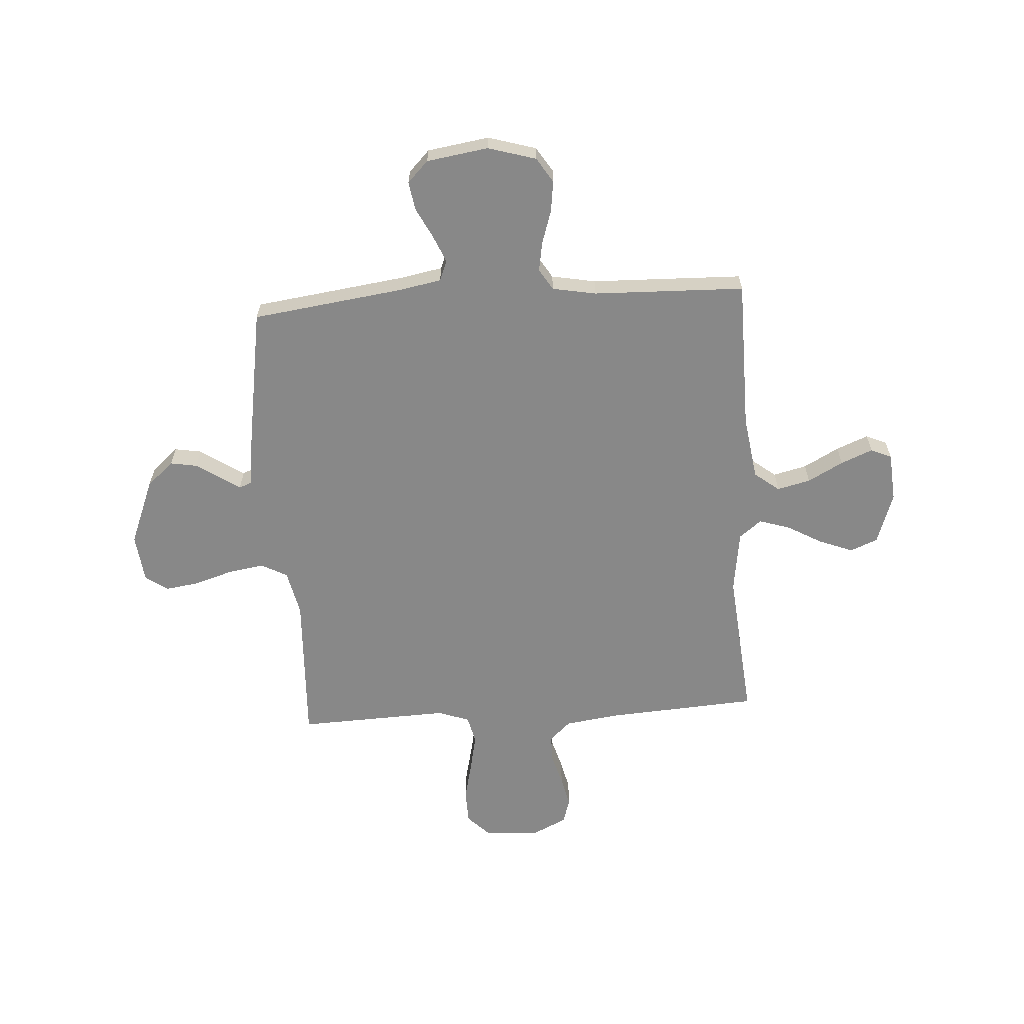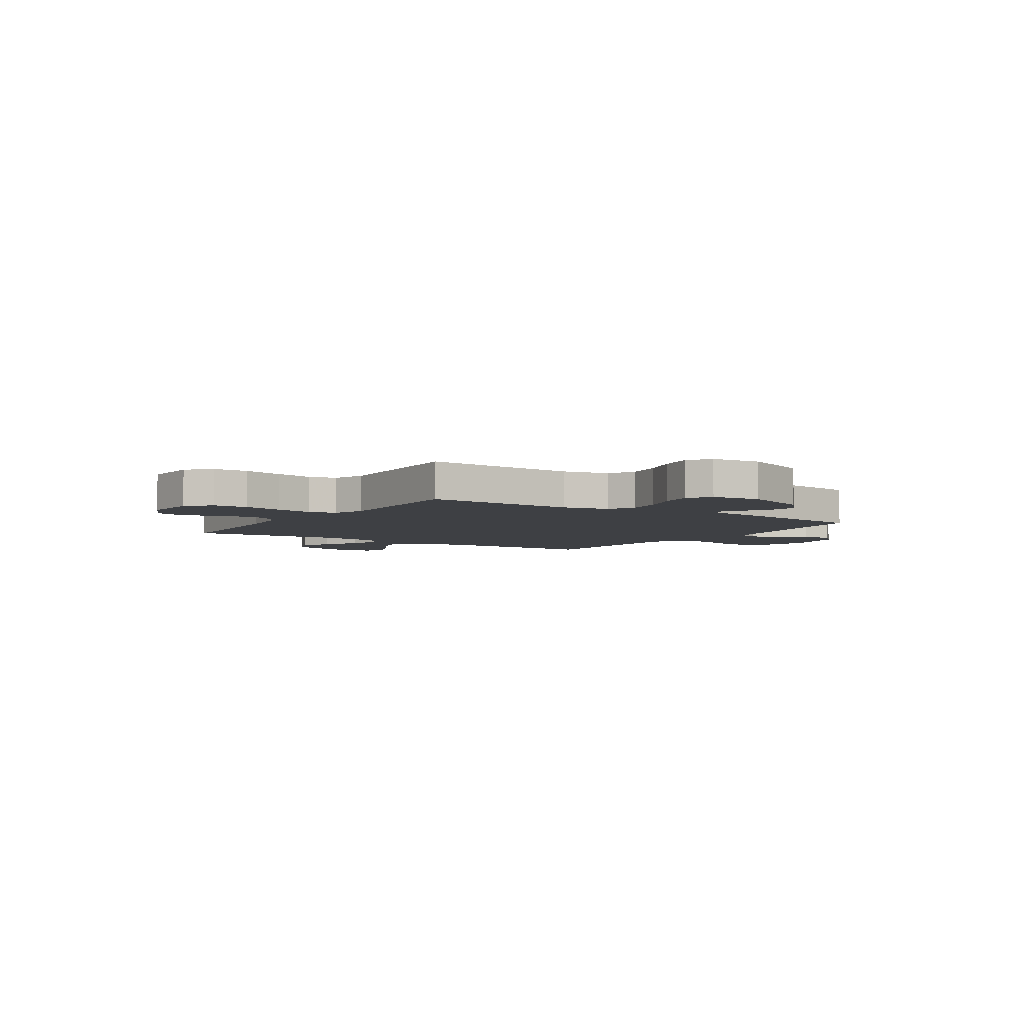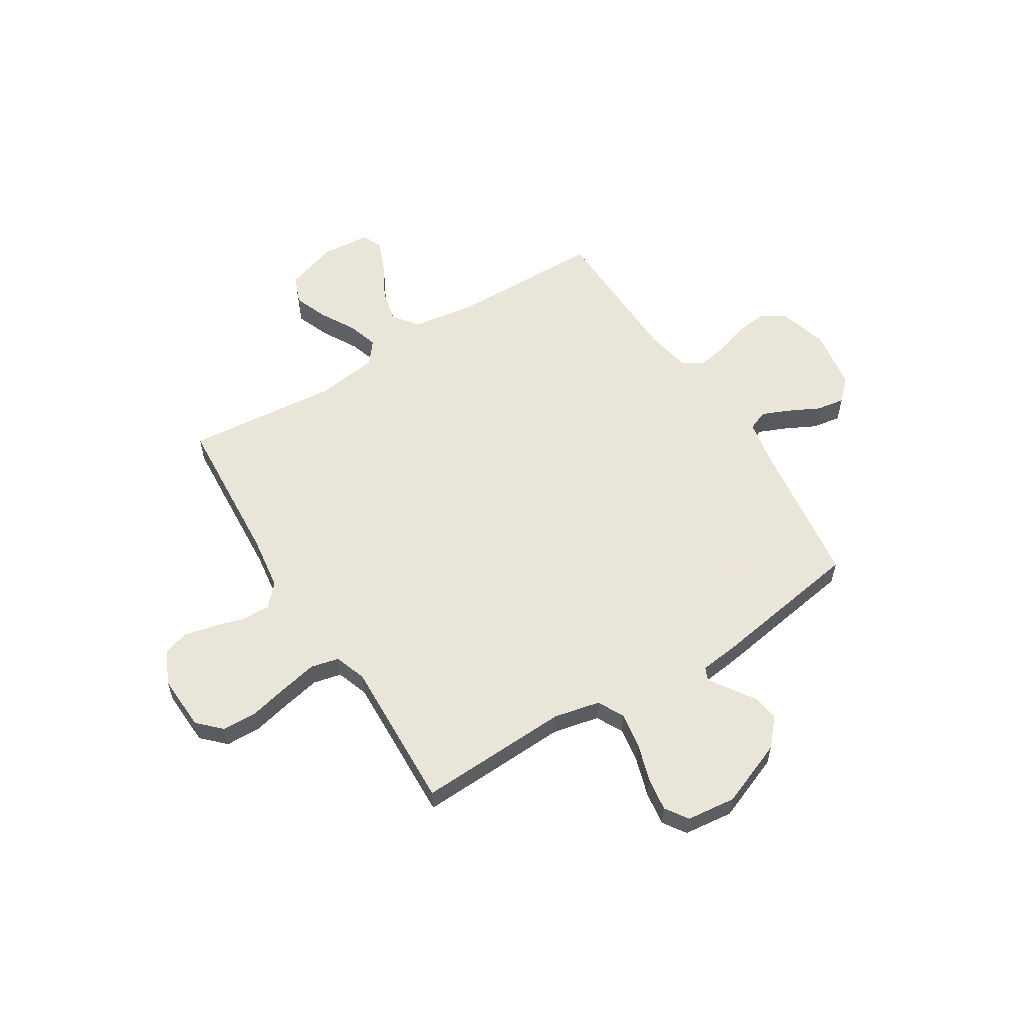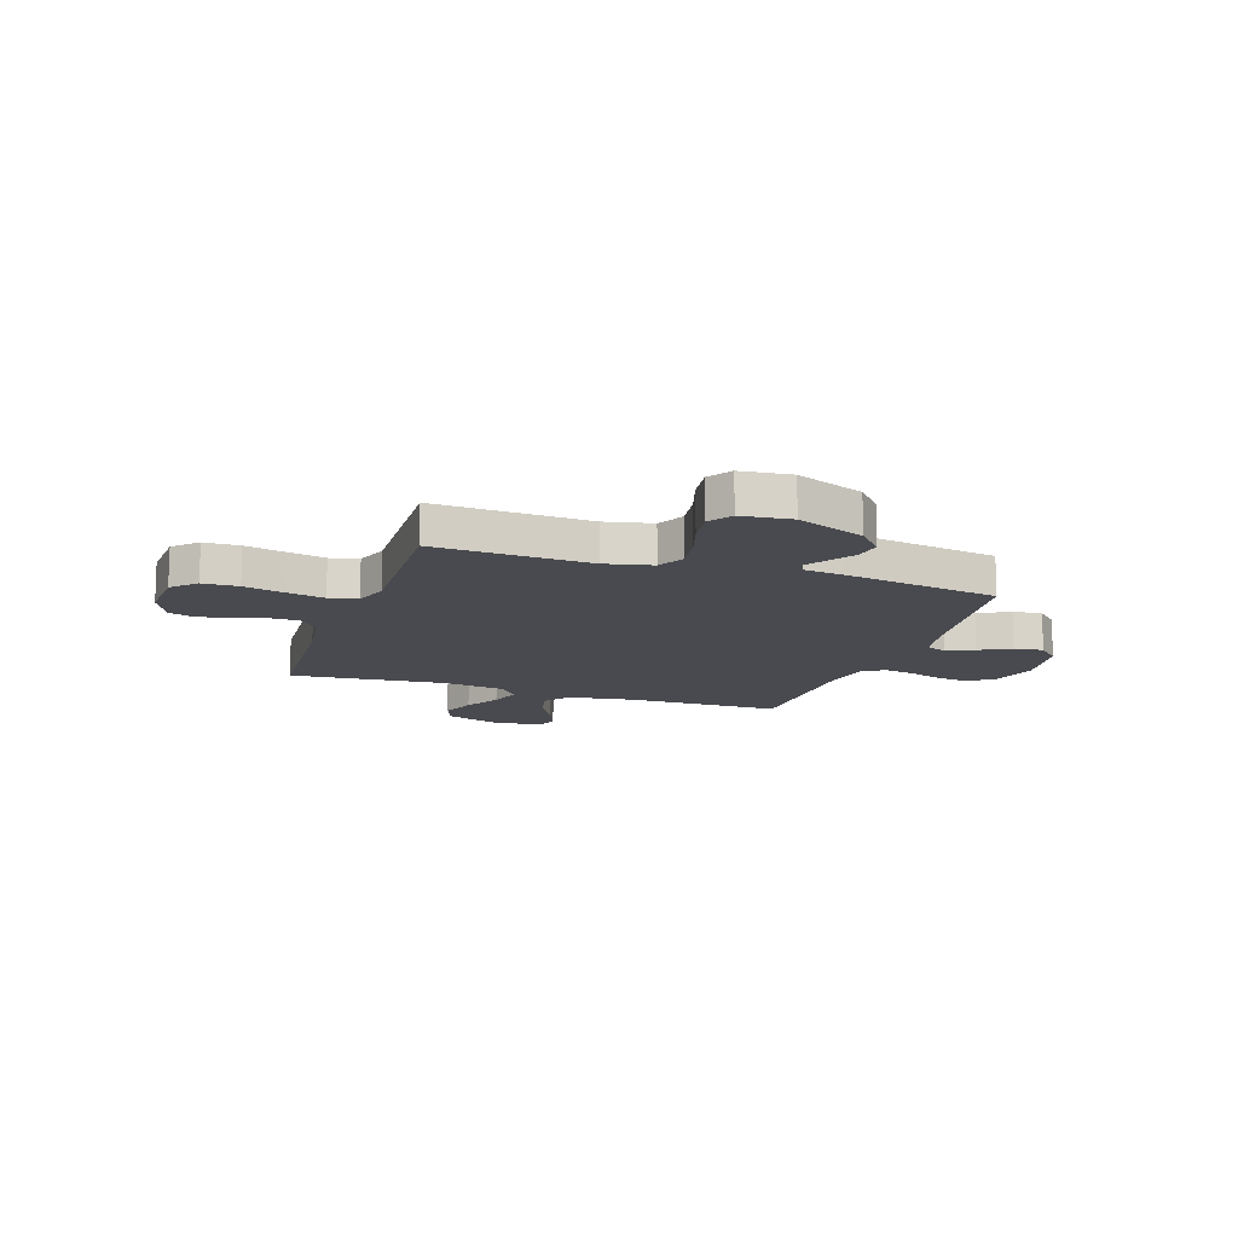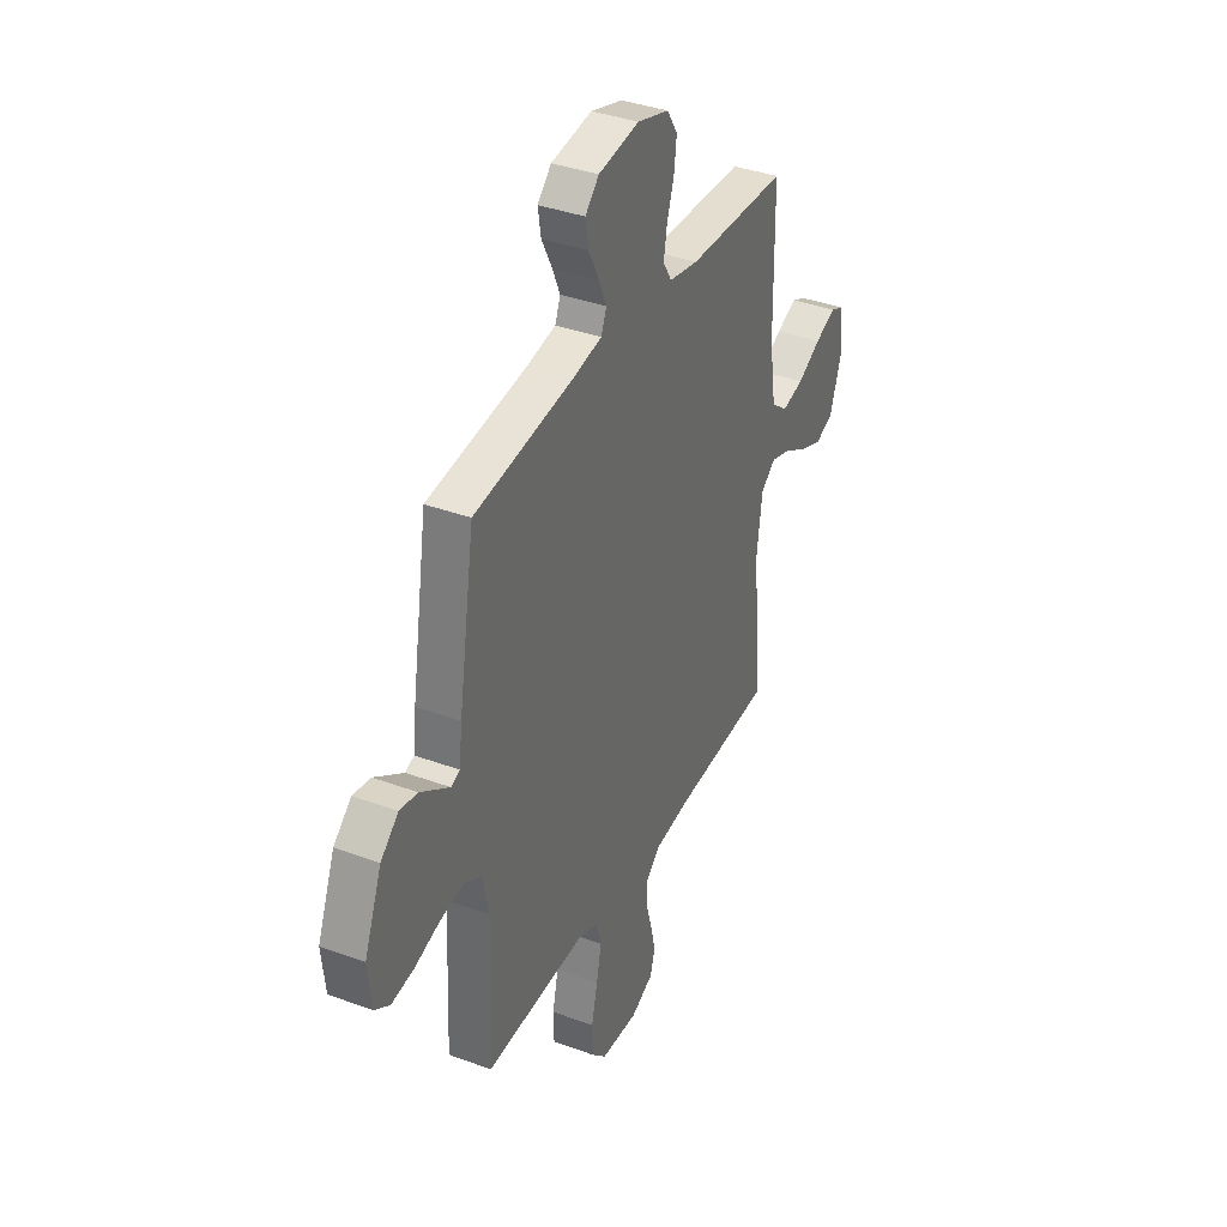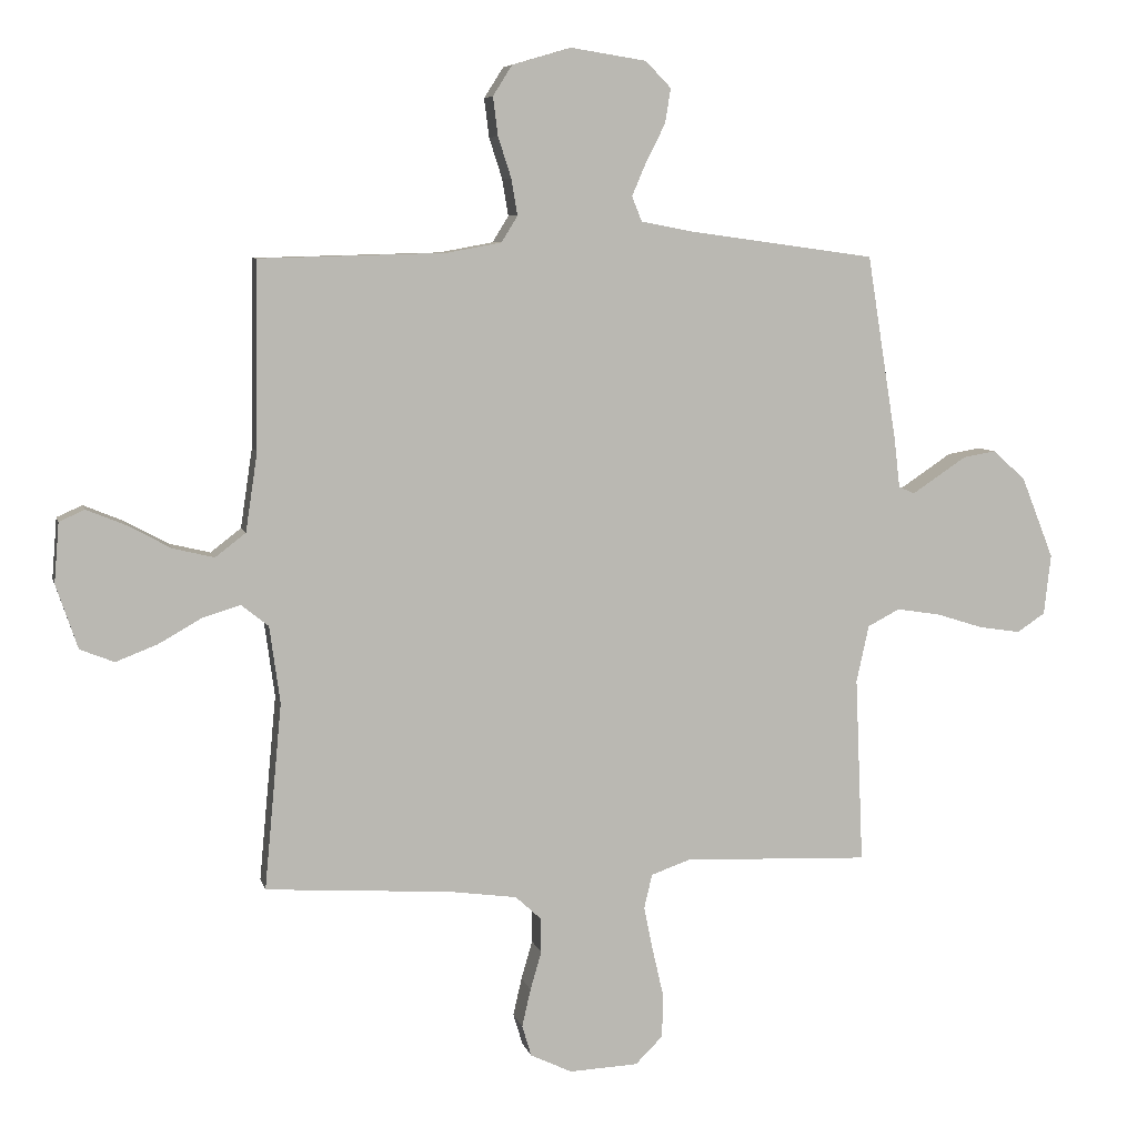
<metadata>
{"format":"obj","ext":"obj","renderer":"f3d","projection":"perspective","resolution":1024,"background":"white","views":[{"elev":-62.7,"azim":3.6,"up":"+Y"},{"elev":-4.9,"azim":-123.4,"up":"+Y"},{"elev":57.7,"azim":-122.0,"up":"+Y"},{"elev":-13.6,"azim":-108.8,"up":"+Y"},{"elev":37.0,"azim":-64.5,"up":"+Z"},{"elev":7.0,"azim":166.9,"up":"+Z"}]}
</metadata>
<code>
v 0.5 0.07 -0.5
v 0.2 0.07 -0.52
v 0.092 0.07 -0.535
v 0.05 0.07 -0.574
v 0.05 0.07 -0.629
v 0.068 0.07 -0.691
v 0.082 0.07 -0.752
v 0.067 0.07 -0.802
v 0 0.07 -0.834
v -0.111 0.07 -0.829
v -0.155 0.07 -0.785
v -0.157 0.07 -0.716
v -0.139 0.07 -0.638
v -0.124 0.07 -0.565
v -0.137 0.07 -0.51
v -0.2 0.07 -0.488
v -0.5 0.07 -0.5
v -0.487 0.07 -0.2
v -0.507 0.07 -0.109
v -0.559 0.07 -0.082
v -0.629 0.07 -0.093
v -0.705 0.07 -0.117
v -0.772 0.07 -0.127
v -0.817 0.07 -0.097
v -0.828 0.07 0
v -0.776 0.07 0.131
v -0.723 0.07 0.178
v -0.67 0.07 0.169
v -0.622 0.07 0.137
v -0.583 0.07 0.111
v -0.557 0.07 0.122
v -0.548 0.07 0.2
v -0.5 0.07 0.5
v -0.2 0.07 0.541
v -0.116 0.07 0.557
v -0.1 0.07 0.597
v -0.123 0.07 0.651
v -0.154 0.07 0.712
v -0.163 0.07 0.768
v -0.122 0.07 0.81
v 0 0.07 0.829
v 0.095 0.07 0.801
v 0.126 0.07 0.752
v 0.118 0.07 0.69
v 0.097 0.07 0.625
v 0.087 0.07 0.566
v 0.113 0.07 0.524
v 0.2 0.07 0.508
v 0.5 0.07 0.5
v 0.504 0.07 0.2
v 0.523 0.07 0.073
v 0.572 0.07 0.035
v 0.638 0.07 0.051
v 0.708 0.07 0.089
v 0.771 0.07 0.115
v 0.812 0.07 0.097
v 0.82 0.07 0
v 0.785 0.07 -0.103
v 0.73 0.07 -0.125
v 0.663 0.07 -0.099
v 0.594 0.07 -0.06
v 0.533 0.07 -0.041
v 0.489 0.07 -0.076
v 0.472 0.07 -0.2
v 0.5 0 -0.5
v 0.2 0 -0.52
v 0.092 0 -0.535
v 0.05 0 -0.574
v 0.05 0 -0.629
v 0.068 0 -0.691
v 0.082 0 -0.752
v 0.067 0 -0.802
v 0 0 -0.834
v -0.111 0 -0.829
v -0.155 0 -0.785
v -0.157 0 -0.716
v -0.139 0 -0.638
v -0.124 0 -0.565
v -0.137 0 -0.51
v -0.2 0 -0.488
v -0.5 0 -0.5
v -0.487 0 -0.2
v -0.507 0 -0.109
v -0.559 0 -0.082
v -0.629 0 -0.093
v -0.705 0 -0.117
v -0.772 0 -0.127
v -0.817 0 -0.097
v -0.828 0 0
v -0.776 0 0.131
v -0.723 0 0.178
v -0.67 0 0.169
v -0.622 0 0.137
v -0.583 0 0.111
v -0.557 0 0.122
v -0.548 0 0.2
v -0.5 0 0.5
v -0.2 0 0.541
v -0.116 0 0.557
v -0.1 0 0.597
v -0.123 0 0.651
v -0.154 0 0.712
v -0.163 0 0.768
v -0.122 0 0.81
v 0 0 0.829
v 0.095 0 0.801
v 0.126 0 0.752
v 0.118 0 0.69
v 0.097 0 0.625
v 0.087 0 0.566
v 0.113 0 0.524
v 0.2 0 0.508
v 0.5 0 0.5
v 0.504 0 0.2
v 0.523 0 0.073
v 0.572 0 0.035
v 0.638 0 0.051
v 0.708 0 0.089
v 0.771 0 0.115
v 0.812 0 0.097
v 0.82 0 0
v 0.785 0 -0.103
v 0.73 0 -0.125
v 0.663 0 -0.099
v 0.594 0 -0.06
v 0.533 0 -0.041
v 0.489 0 -0.076
v 0.472 0 -0.2
f 58 59 60 61
f 58 61 62
f 57 58 62
f 56 57 62
f 53 54 55 56
f 53 56 62
f 52 53 62 63
f 48 49 50
f 47 48 50 51
f 42 43 44 45
f 42 45 46
f 41 42 46
f 40 41 46
f 37 38 39 40
f 36 37 40 46
f 35 36 46 47
f 31 32 33 34
f 31 34 35 47
f 27 28 29 30
f 25 26 27 30
f 25 30 31
f 24 25 31
f 21 22 23 24
f 20 21 24 31
f 19 20 31 47
f 16 17 18
f 15 16 18 19
f 10 11 12 13
f 10 13 14
f 9 10 14
f 8 9 14 15
f 5 6 7 8
f 64 1 2
f 63 64 2 3
f 51 52 63 3
f 15 19 47 51
f 5 8 15
f 4 5 15
f 3 4 15 51
f 125 124 123 122
f 126 125 122
f 126 122 121
f 126 121 120
f 120 119 118 117
f 126 120 117
f 127 126 117 116
f 114 113 112
f 115 114 112 111
f 109 108 107 106
f 110 109 106
f 110 106 105
f 110 105 104
f 104 103 102 101
f 110 104 101 100
f 111 110 100 99
f 98 97 96 95
f 111 99 98 95
f 94 93 92 91
f 94 91 90 89
f 95 94 89
f 95 89 88
f 88 87 86 85
f 95 88 85 84
f 111 95 84 83
f 82 81 80
f 83 82 80 79
f 77 76 75 74
f 78 77 74
f 78 74 73
f 79 78 73 72
f 72 71 70 69
f 66 65 128
f 67 66 128 127
f 67 127 116 115
f 115 111 83 79
f 79 72 69
f 79 69 68
f 115 79 68 67
f 1 65 66 2
f 2 66 67 3
f 3 67 68 4
f 4 68 69 5
f 5 69 70 6
f 6 70 71 7
f 7 71 72 8
f 8 72 73 9
f 9 73 74 10
f 10 74 75 11
f 11 75 76 12
f 12 76 77 13
f 13 77 78 14
f 14 78 79 15
f 15 79 80 16
f 16 80 81 17
f 17 81 82 18
f 18 82 83 19
f 19 83 84 20
f 20 84 85 21
f 21 85 86 22
f 22 86 87 23
f 23 87 88 24
f 24 88 89 25
f 25 89 90 26
f 26 90 91 27
f 27 91 92 28
f 28 92 93 29
f 29 93 94 30
f 30 94 95 31
f 31 95 96 32
f 32 96 97 33
f 33 97 98 34
f 34 98 99 35
f 35 99 100 36
f 36 100 101 37
f 37 101 102 38
f 38 102 103 39
f 39 103 104 40
f 40 104 105 41
f 41 105 106 42
f 42 106 107 43
f 43 107 108 44
f 44 108 109 45
f 45 109 110 46
f 46 110 111 47
f 47 111 112 48
f 48 112 113 49
f 49 113 114 50
f 50 114 115 51
f 51 115 116 52
f 52 116 117 53
f 53 117 118 54
f 54 118 119 55
f 55 119 120 56
f 56 120 121 57
f 57 121 122 58
f 58 122 123 59
f 59 123 124 60
f 60 124 125 61
f 61 125 126 62
f 62 126 127 63
f 63 127 128 64
f 64 128 65 1

</code>
